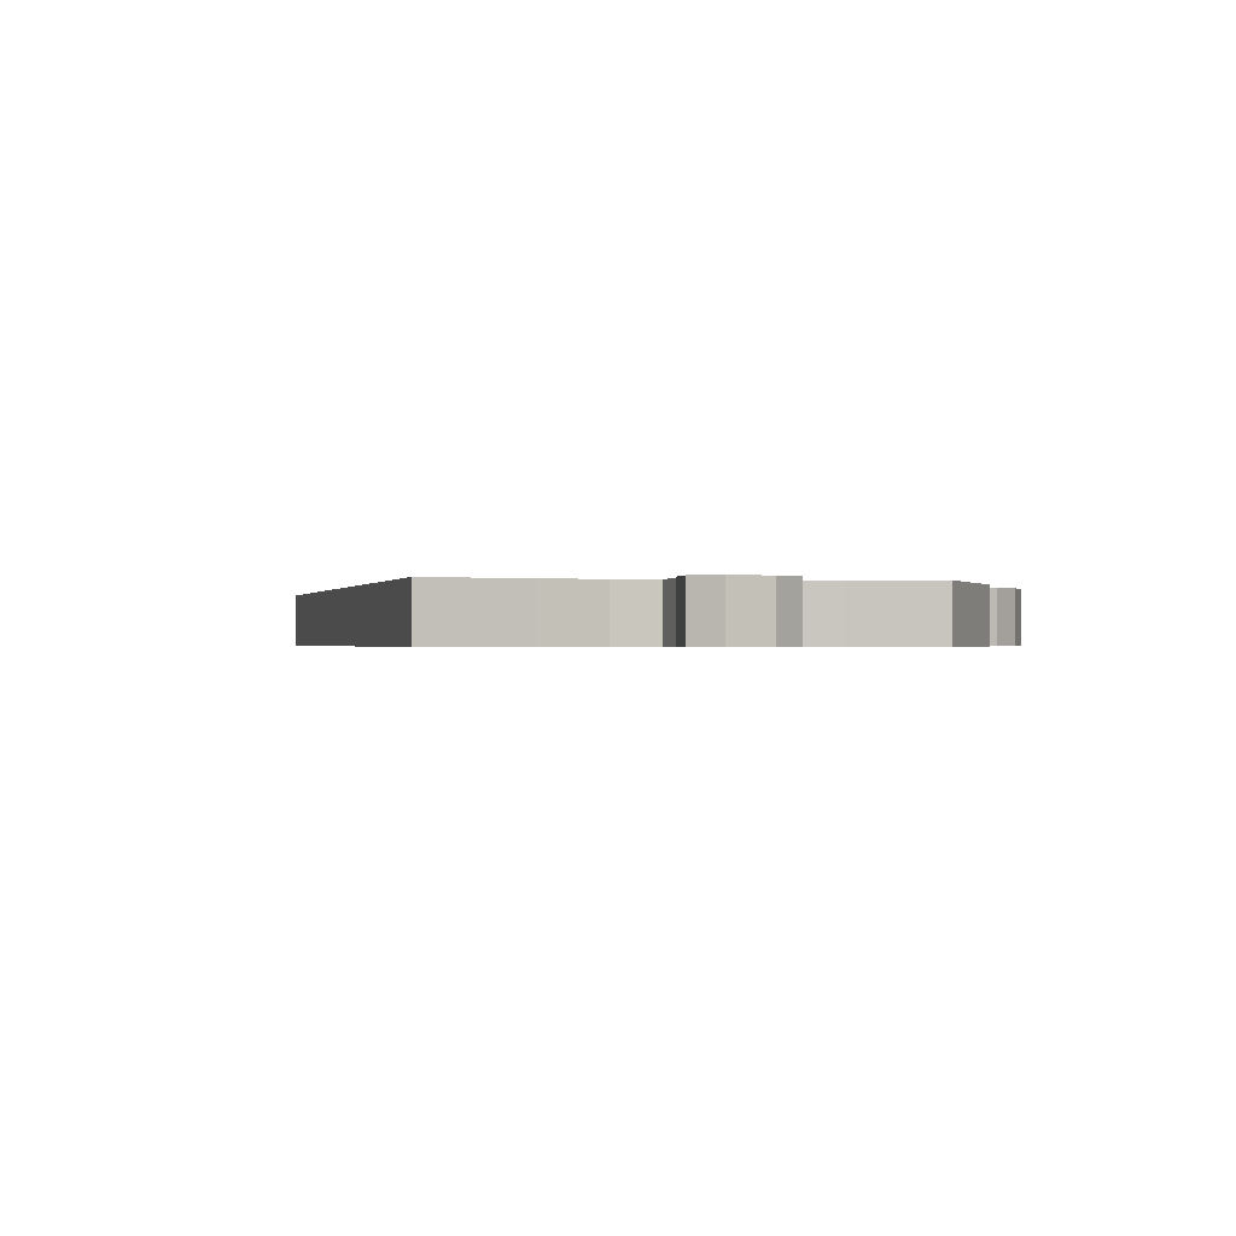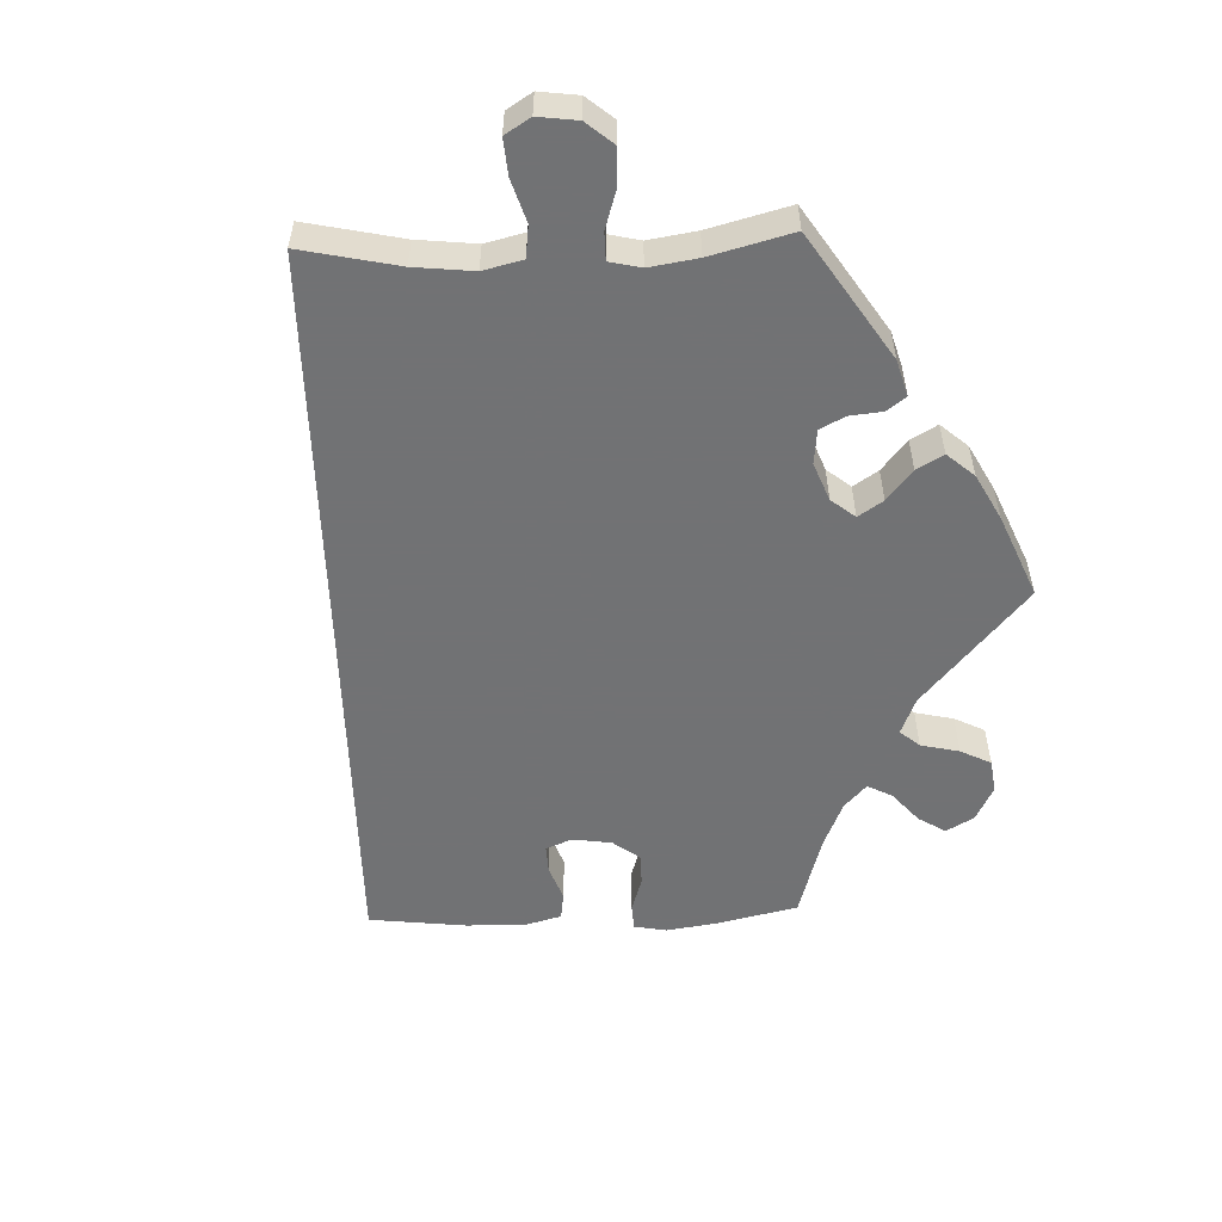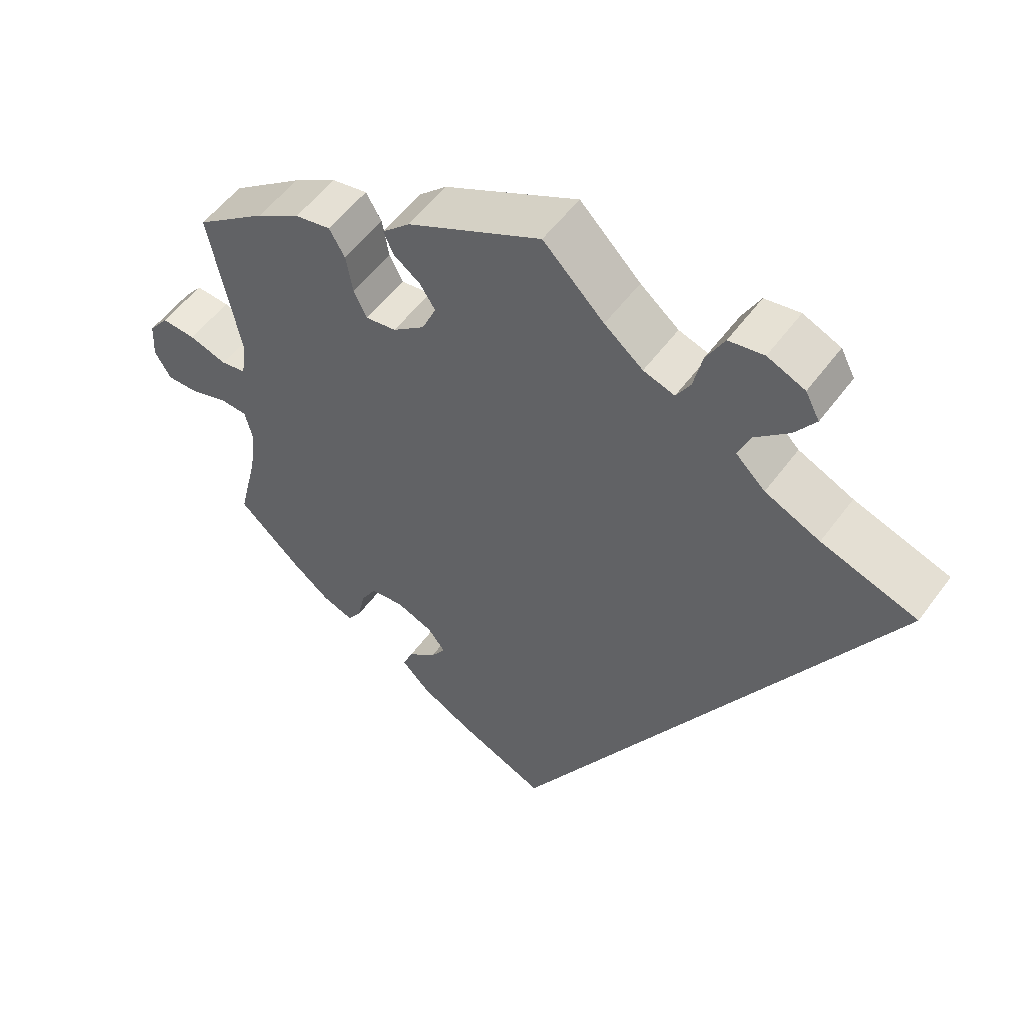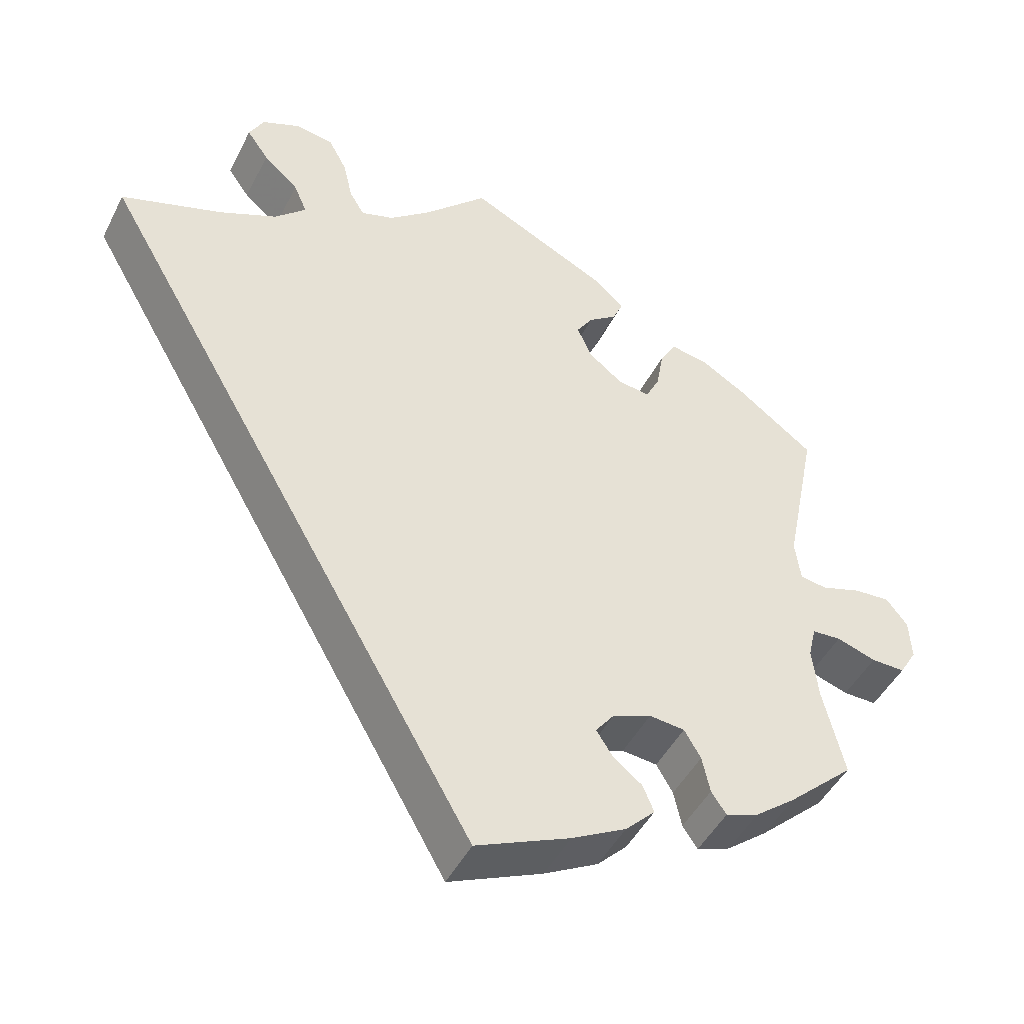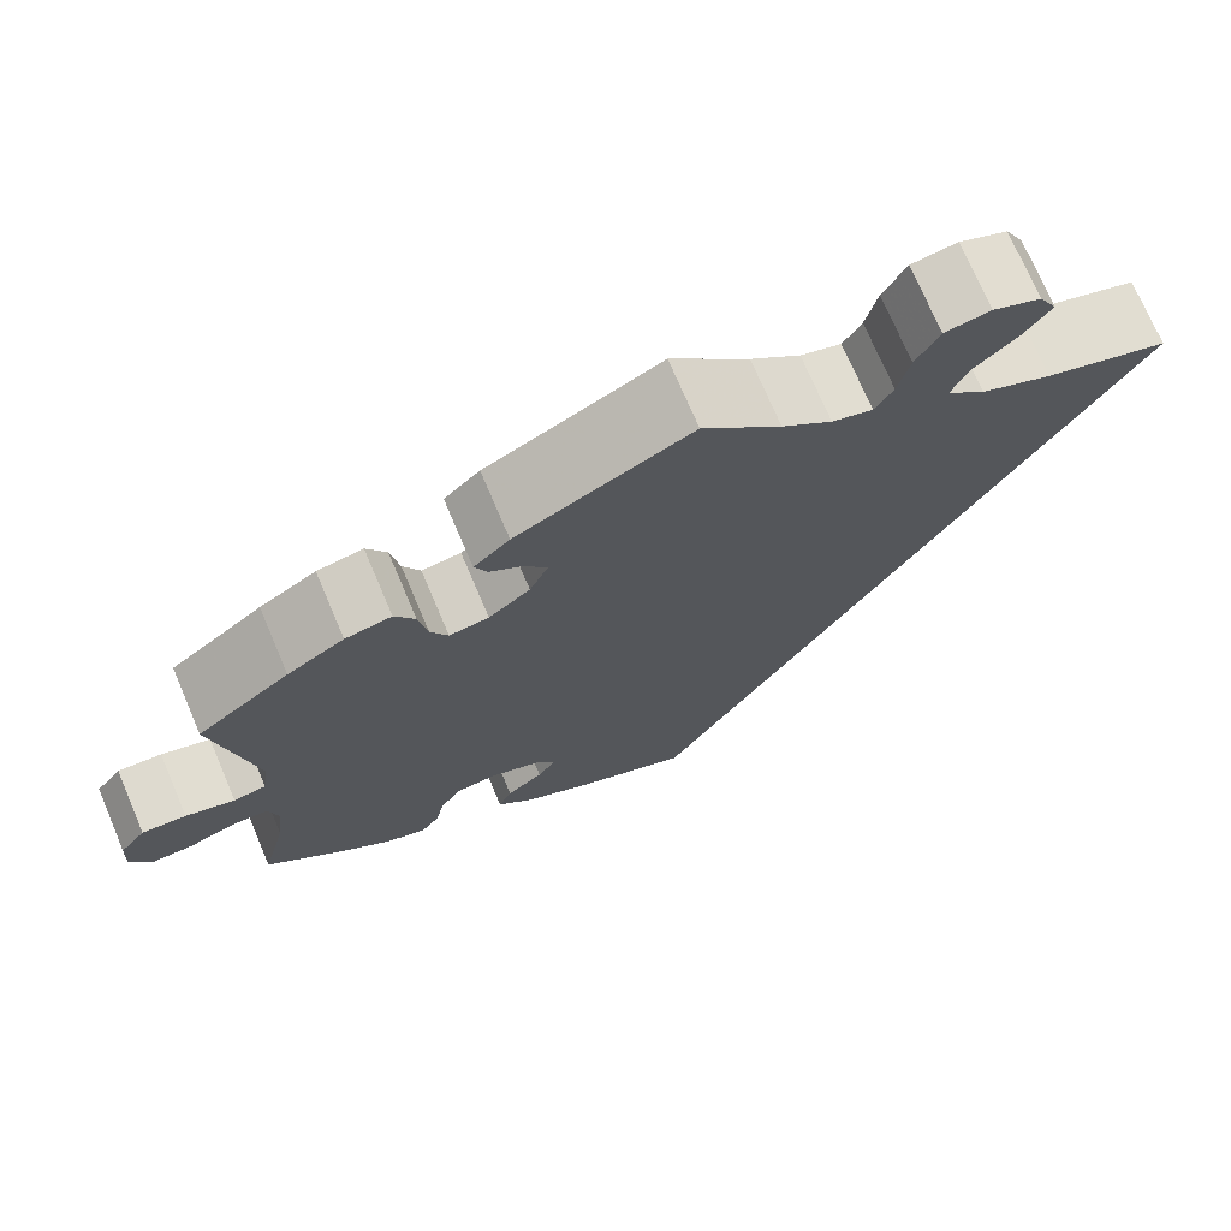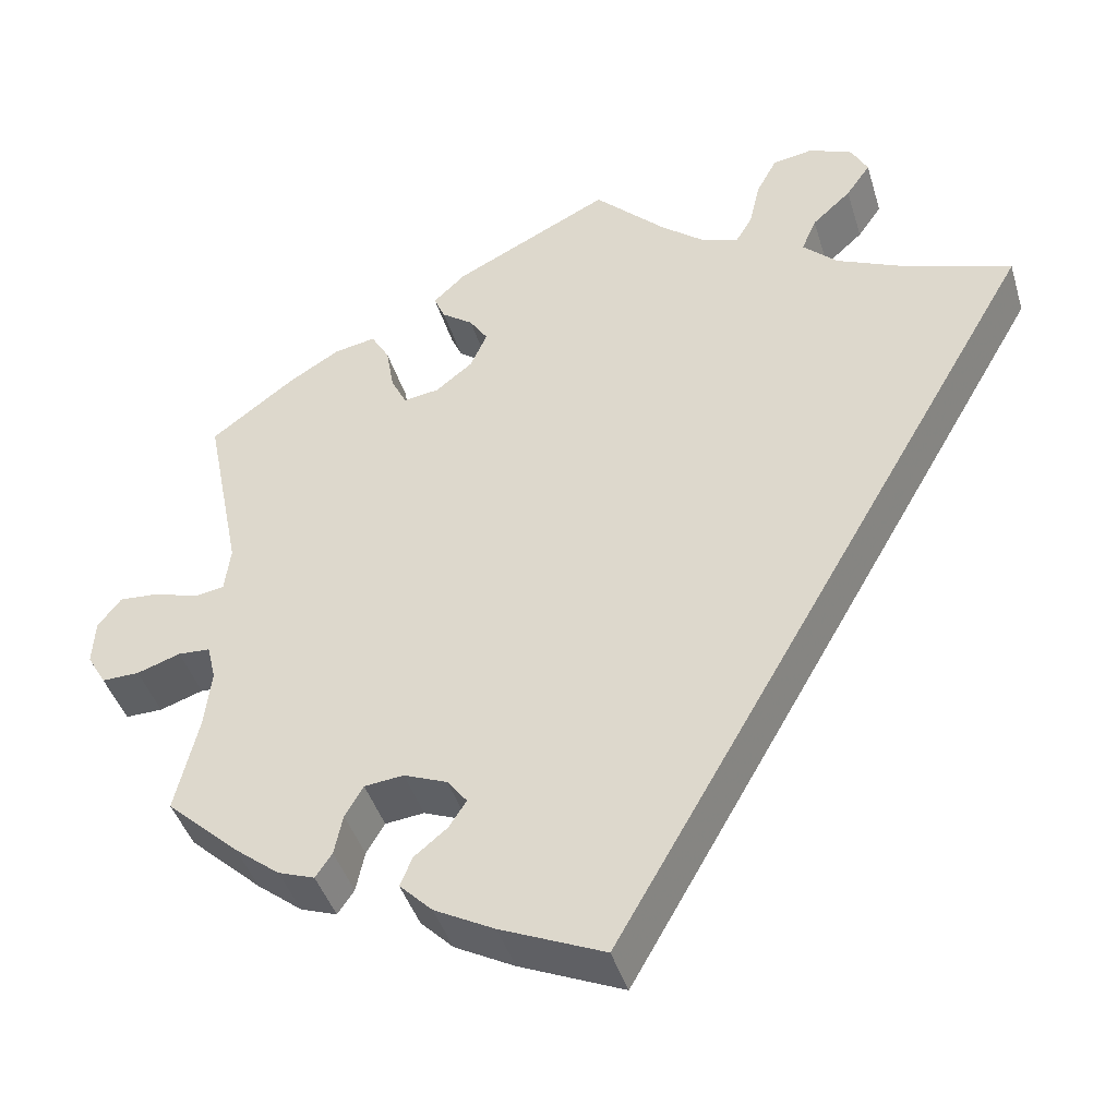
<metadata>
{"format":"obj","ext":"obj","renderer":"f3d","projection":"perspective","resolution":1024,"background":"white","views":[{"elev":-0.6,"azim":-43.9,"up":"+Y"},{"elev":-55.6,"azim":-27.9,"up":"+Y"},{"elev":53.8,"azim":-144.5,"up":"+Z"},{"elev":-46.2,"azim":-25.7,"up":"+Z"},{"elev":73.1,"azim":156.9,"up":"+Z"},{"elev":-42.5,"azim":-163.6,"up":"+Z"}]}
</metadata>
<code>
v -0.371 0.07 0.331
v -0.297 0.07 0.364
v -0.257 0.07 0.402
v -0.274 0.07 0.442
v -0.319 0.07 0.483
v -0.347 0.07 0.523
v -0.328 0.07 0.559
v -0.278 0.07 0.58
v -0.231 0.07 0.572
v -0.207 0.07 0.527
v -0.195 0.07 0.474
v -0.176 0.07 0.442
v -0.134 0.07 0.455
v -0.082 0.07 0.497
v 0 0.07 0.578
v 0.18 0.07 0.488
v 0.217 0.07 0.453
v 0.204 0.07 0.423
v 0.168 0.07 0.397
v 0.147 0.07 0.365
v 0.166 0.07 0.322
v 0.209 0.07 0.288
v 0.25 0.07 0.282
v 0.268 0.07 0.318
v 0.277 0.07 0.371
v 0.298 0.07 0.407
v 0.346 0.07 0.398
v 0.405 0.07 0.362
v 0.501 0.07 0.29
v 0.46 0.07 0.082
v 0.467 0.07 0.029
v 0.501 0.07 0.023
v 0.552 0.07 0.039
v 0.598 0.07 0.042
v 0.625 0.07 0.007
v 0.628 0.07 -0.045
v 0.606 0.07 -0.082
v 0.563 0.07 -0.081
v 0.513 0.07 -0.064
v 0.476 0.07 -0.066
v 0.466 0.07 -0.108
v 0.474 0.07 -0.175
v 0.501 0.07 -0.288
v 0.417 0.07 -0.365
v 0.365 0.07 -0.406
v 0.323 0.07 -0.421
v 0.304 0.07 -0.393
v 0.294 0.07 -0.346
v 0.273 0.07 -0.31
v 0.228 0.07 -0.305
v 0.178 0.07 -0.325
v 0.155 0.07 -0.355
v 0.175 0.07 -0.386
v 0.213 0.07 -0.417
v 0.227 0.07 -0.451
v 0.189 0.07 -0.489
v 0.12 0.07 -0.526
v 0 0.07 -0.578
v -0.5 0.07 0.289
v -0.371 0 0.331
v -0.297 0 0.364
v -0.257 0 0.402
v -0.274 0 0.442
v -0.319 0 0.483
v -0.347 0 0.523
v -0.328 0 0.559
v -0.278 0 0.58
v -0.231 0 0.572
v -0.207 0 0.527
v -0.195 0 0.474
v -0.176 0 0.442
v -0.134 0 0.455
v -0.082 0 0.497
v 0 0 0.578
v 0.18 0 0.488
v 0.217 0 0.453
v 0.204 0 0.423
v 0.168 0 0.397
v 0.147 0 0.365
v 0.166 0 0.322
v 0.209 0 0.288
v 0.25 0 0.282
v 0.268 0 0.318
v 0.277 0 0.371
v 0.298 0 0.407
v 0.346 0 0.398
v 0.405 0 0.362
v 0.501 0 0.29
v 0.46 0 0.082
v 0.467 0 0.029
v 0.501 0 0.023
v 0.552 0 0.039
v 0.598 0 0.042
v 0.625 0 0.007
v 0.628 0 -0.045
v 0.606 0 -0.082
v 0.563 0 -0.081
v 0.513 0 -0.064
v 0.476 0 -0.066
v 0.466 0 -0.108
v 0.474 0 -0.175
v 0.501 0 -0.288
v 0.417 0 -0.365
v 0.365 0 -0.406
v 0.323 0 -0.421
v 0.304 0 -0.393
v 0.294 0 -0.346
v 0.273 0 -0.31
v 0.228 0 -0.305
v 0.178 0 -0.325
v 0.155 0 -0.355
v 0.175 0 -0.386
v 0.213 0 -0.417
v 0.227 0 -0.451
v 0.189 0 -0.489
v 0.12 0 -0.526
v 0 0 -0.578
v -0.5 0 0.289
f 58 59 1
f 57 58 1 2
f 56 57 2 3
f 53 54 55 56
f 52 53 56
f 52 56 3 4
f 51 52 4
f 50 51 4
f 49 50 4
f 45 46 47 48
f 45 48 49
f 42 43 44 45
f 41 42 45 49
f 40 41 49 4
f 36 37 38 39
f 32 33 34 35
f 32 35 36 39
f 27 28 29 30
f 27 30 31
f 24 25 26 27
f 23 24 27 31
f 22 23 31
f 21 22 31
f 16 17 18 19
f 14 15 16 19
f 13 14 19 20
f 12 13 20 21
f 8 9 10 11
f 8 11 12
f 7 8 12
f 6 7 12
f 5 6 12
f 31 32 39 40
f 12 21 31 40
f 4 5 12 40
f 60 118 117
f 61 60 117 116
f 62 61 116 115
f 115 114 113 112
f 115 112 111
f 63 62 115 111
f 63 111 110
f 63 110 109
f 63 109 108
f 107 106 105 104
f 108 107 104
f 104 103 102 101
f 108 104 101 100
f 63 108 100 99
f 98 97 96 95
f 94 93 92 91
f 98 95 94 91
f 89 88 87 86
f 90 89 86
f 86 85 84 83
f 90 86 83 82
f 90 82 81
f 90 81 80
f 78 77 76 75
f 78 75 74 73
f 79 78 73 72
f 80 79 72 71
f 70 69 68 67
f 71 70 67
f 71 67 66
f 71 66 65
f 71 65 64
f 99 98 91 90
f 99 90 80 71
f 99 71 64 63
f 1 60 61 2
f 2 61 62 3
f 3 62 63 4
f 4 63 64 5
f 5 64 65 6
f 6 65 66 7
f 7 66 67 8
f 8 67 68 9
f 9 68 69 10
f 10 69 70 11
f 11 70 71 12
f 12 71 72 13
f 13 72 73 14
f 14 73 74 15
f 15 74 75 16
f 16 75 76 17
f 17 76 77 18
f 18 77 78 19
f 19 78 79 20
f 20 79 80 21
f 21 80 81 22
f 22 81 82 23
f 23 82 83 24
f 24 83 84 25
f 25 84 85 26
f 26 85 86 27
f 27 86 87 28
f 28 87 88 29
f 29 88 89 30
f 30 89 90 31
f 31 90 91 32
f 32 91 92 33
f 33 92 93 34
f 34 93 94 35
f 35 94 95 36
f 36 95 96 37
f 37 96 97 38
f 38 97 98 39
f 39 98 99 40
f 40 99 100 41
f 41 100 101 42
f 42 101 102 43
f 43 102 103 44
f 44 103 104 45
f 45 104 105 46
f 46 105 106 47
f 47 106 107 48
f 48 107 108 49
f 49 108 109 50
f 50 109 110 51
f 51 110 111 52
f 52 111 112 53
f 53 112 113 54
f 54 113 114 55
f 55 114 115 56
f 56 115 116 57
f 57 116 117 58
f 58 117 118 59
f 59 118 60 1

</code>
